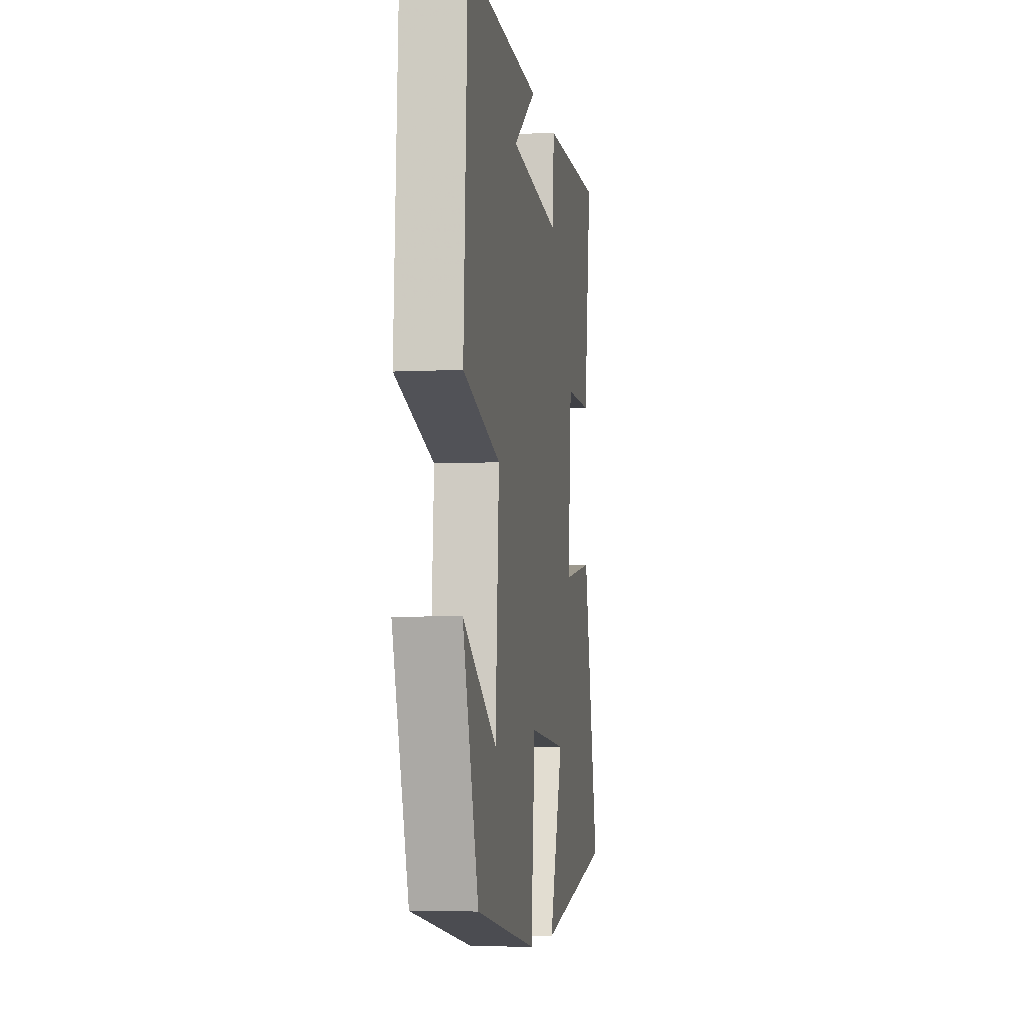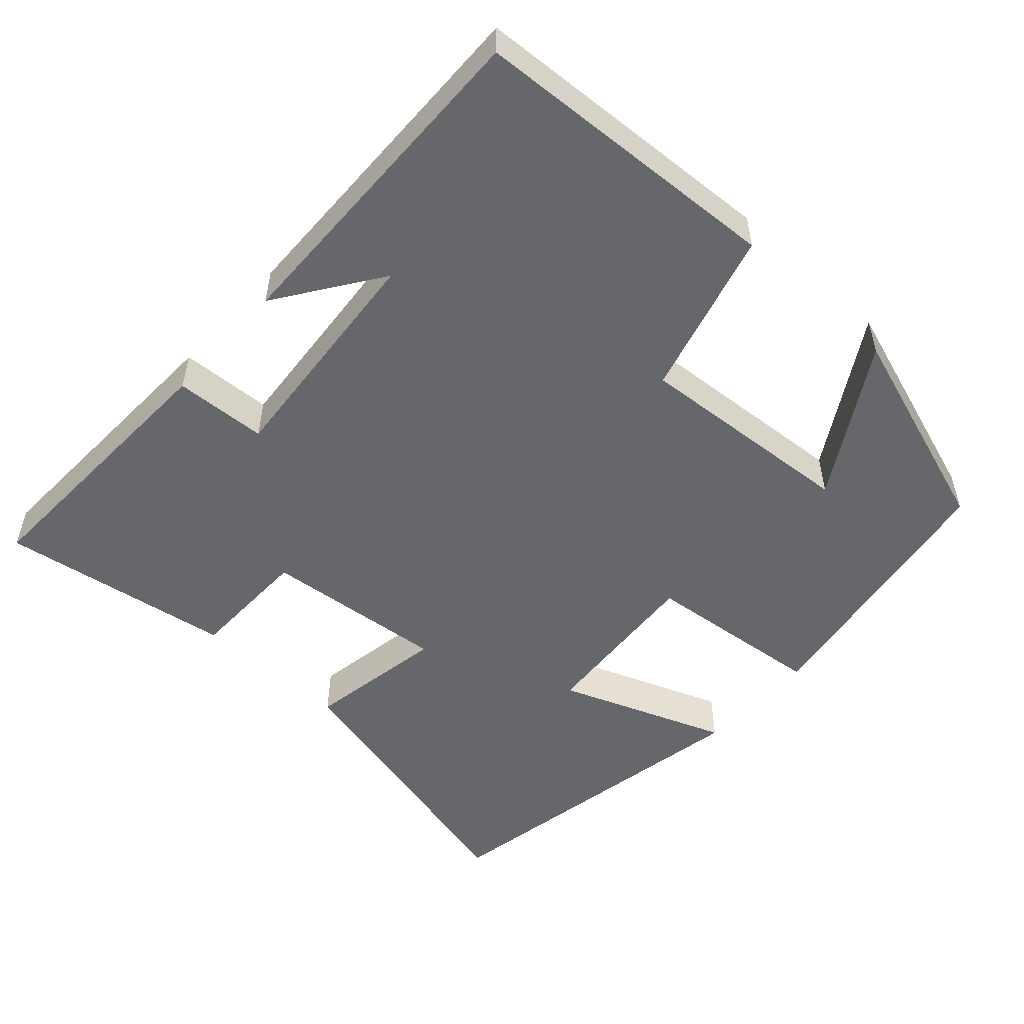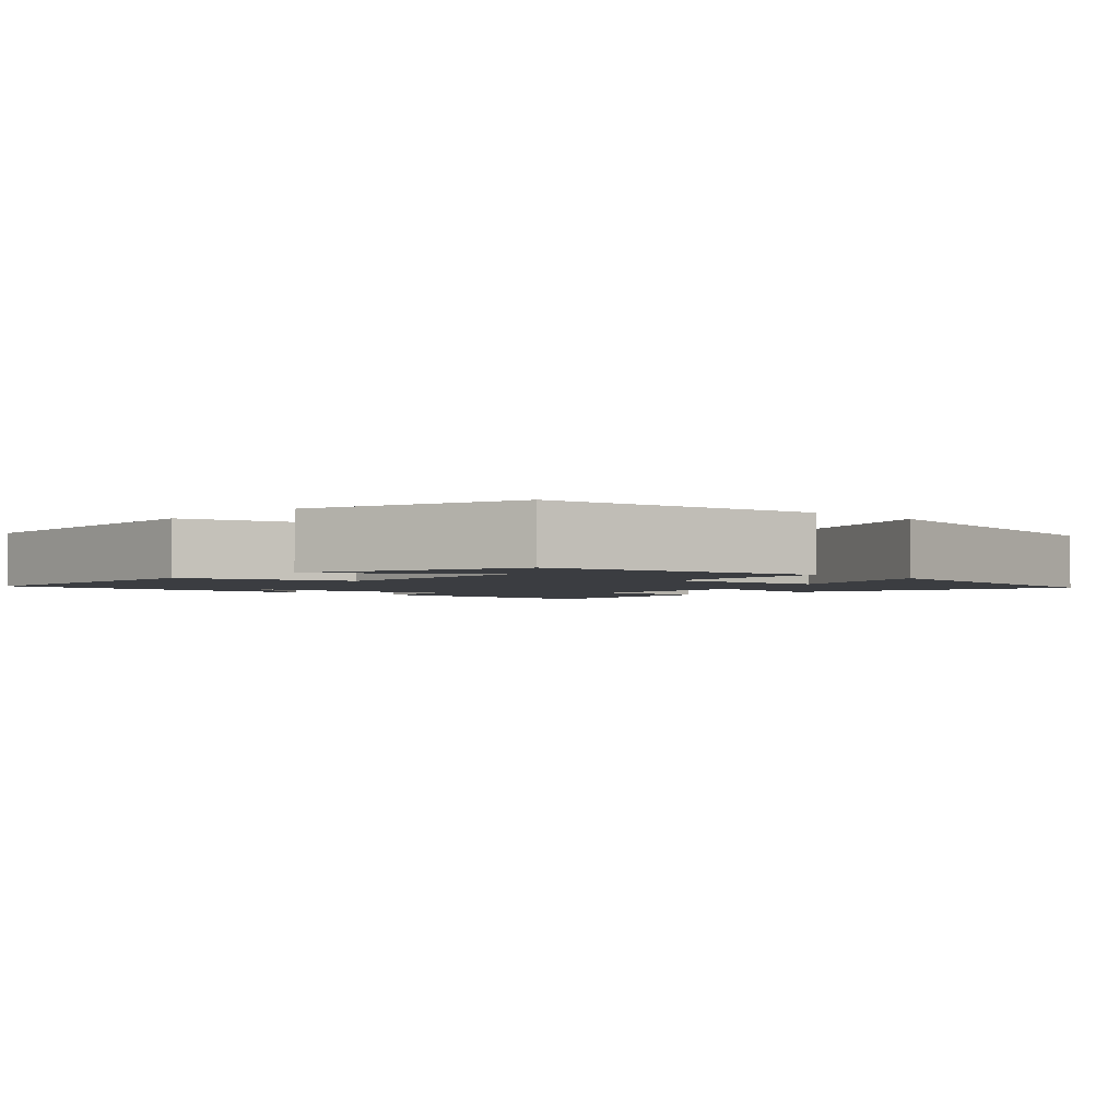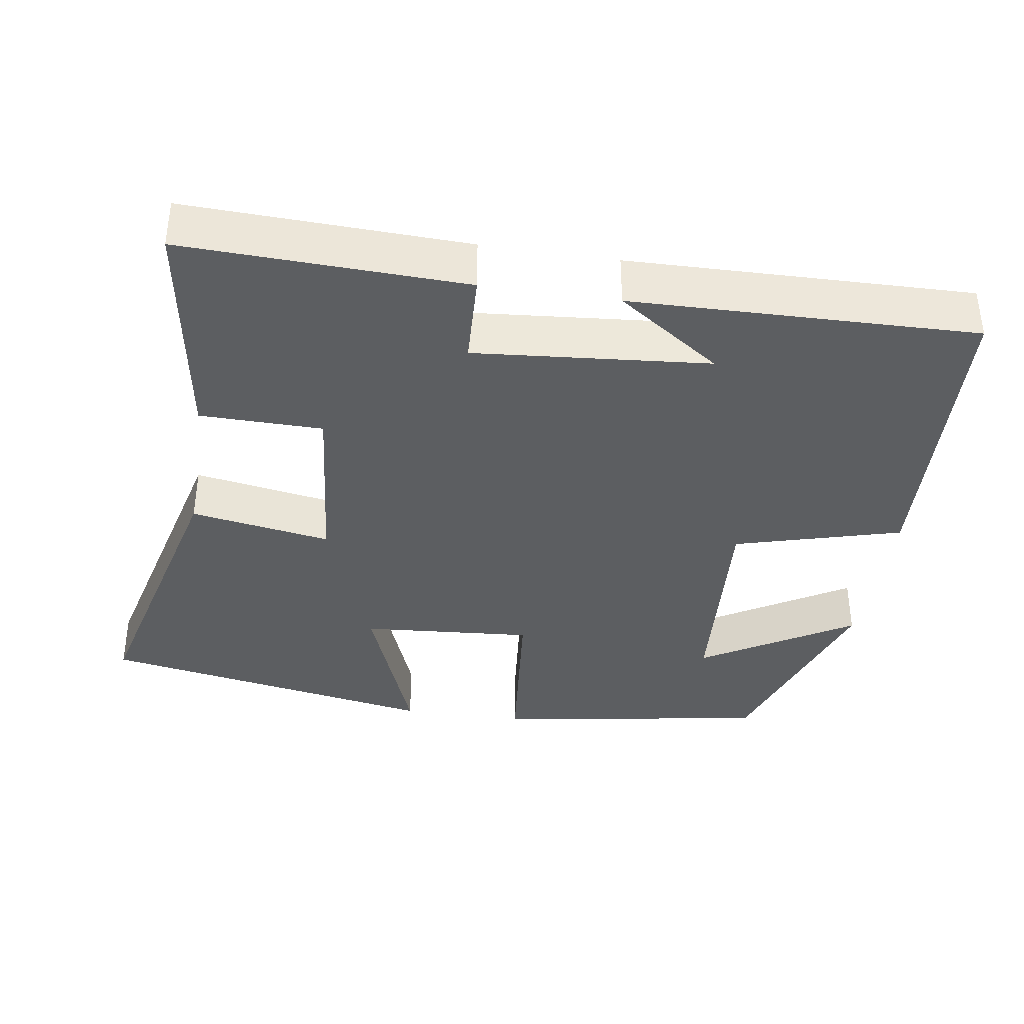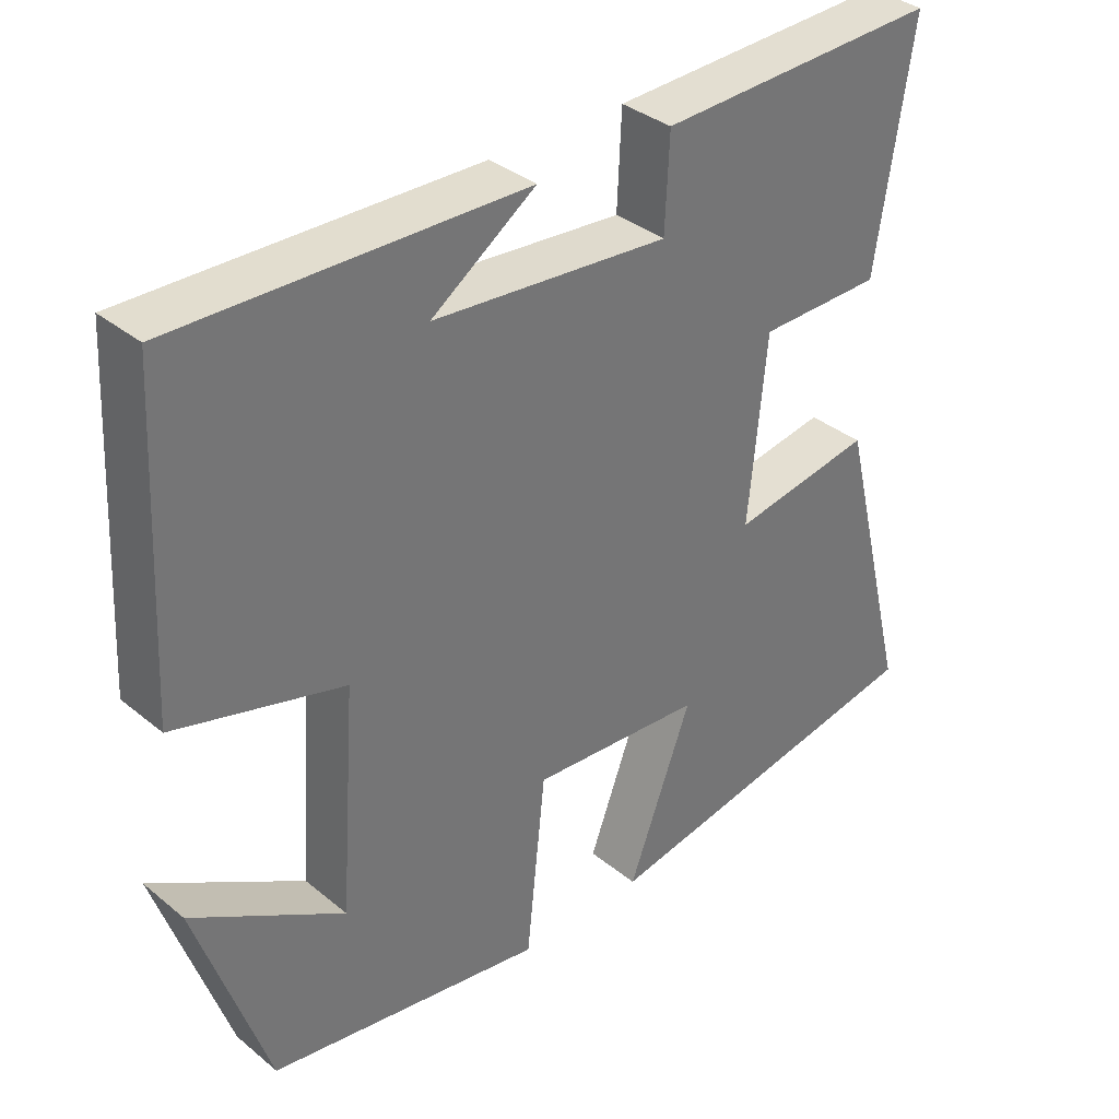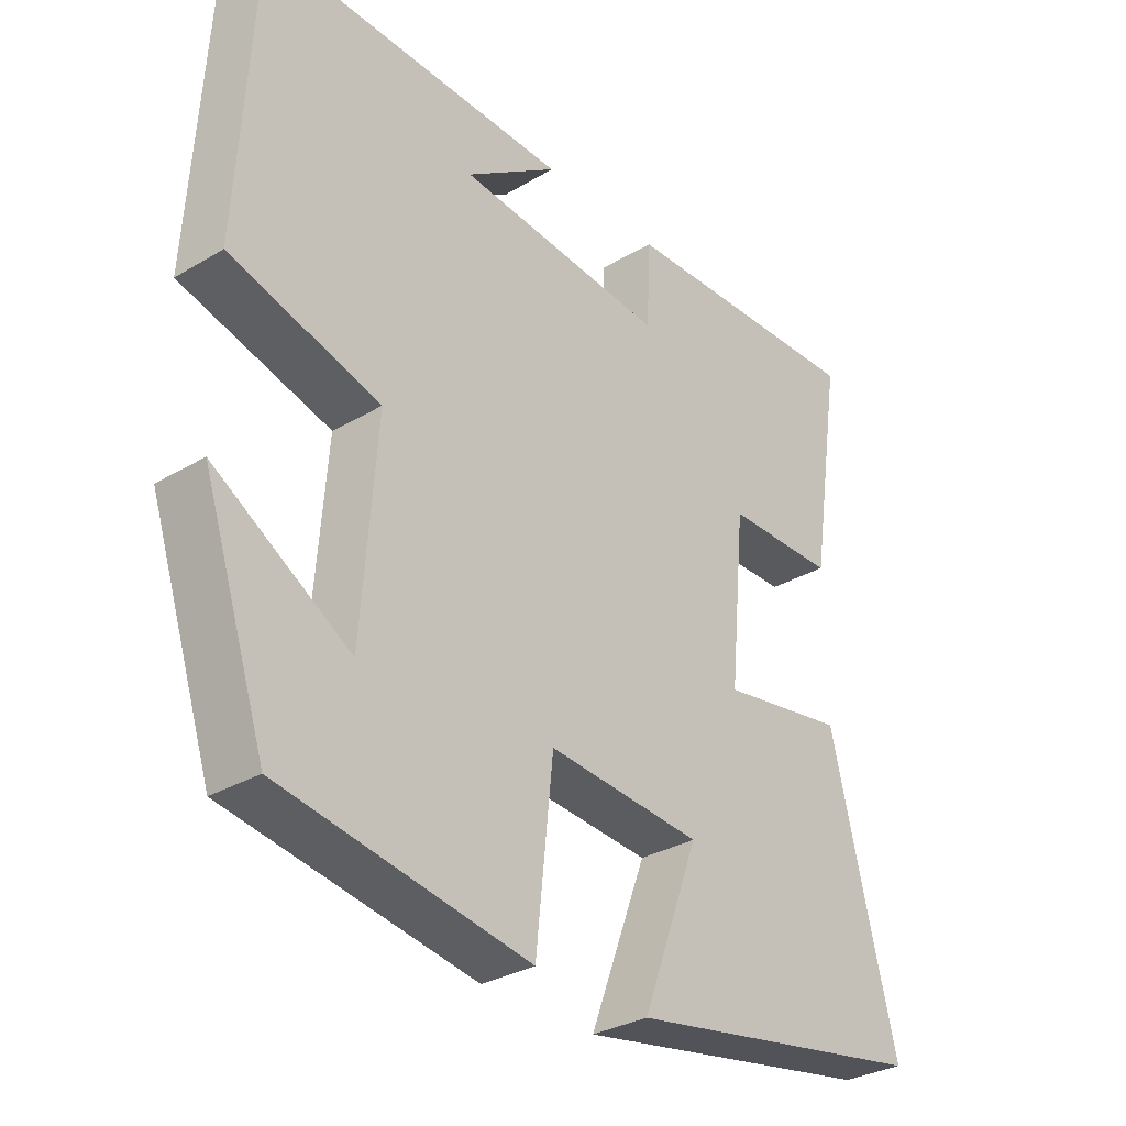
<metadata>
{"format":"obj","ext":"obj","renderer":"f3d","projection":"perspective","resolution":1024,"background":"white","views":[{"elev":-5.9,"azim":98.6,"up":"+Z"},{"elev":-52.1,"azim":47.7,"up":"+Y"},{"elev":-2.4,"azim":136.5,"up":"+Y"},{"elev":-37.3,"azim":-8.8,"up":"+Y"},{"elev":35.5,"azim":137.0,"up":"+Z"},{"elev":-31.5,"azim":130.0,"up":"+Z"}]}
</metadata>
<code>
v -0.598 0.07 -0.417
v -0.5 0.07 -0.021
v -0.31 0.07 -0.053
v -0.334 0.07 0.195
v -0.5 0.07 0.197
v -0.549 0.07 0.513
v -0.169 0.07 0.5
v -0.163 0.07 0.375
v 0.153 0.07 0.403
v 0.013 0.07 0.5
v 0.477 0.07 0.511
v 0.5 0.07 0.089
v 0.275 0.07 0.026
v 0.297 0.07 -0.274
v 0.5 0.07 -0.151
v 0.405 0.07 -0.438
v 0.034 0.07 -0.5
v 0.008 0.07 -0.254
v -0.224 0.07 -0.272
v -0.138 0.07 -0.5
v -0.598 0 -0.417
v -0.5 0 -0.021
v -0.31 0 -0.053
v -0.334 0 0.195
v -0.5 0 0.197
v -0.549 0 0.513
v -0.169 0 0.5
v -0.163 0 0.375
v 0.153 0 0.403
v 0.013 0 0.5
v 0.477 0 0.511
v 0.5 0 0.089
v 0.275 0 0.026
v 0.297 0 -0.274
v 0.5 0 -0.151
v 0.405 0 -0.438
v 0.034 0 -0.5
v 0.008 0 -0.254
v -0.224 0 -0.272
v -0.138 0 -0.5
f 1 2 3
f 20 1 3
f 19 20 3
f 18 19 3 4
f 16 17 18
f 16 18 4
f 14 15 16
f 14 16 4
f 13 14 4
f 12 13 4
f 11 12 4
f 9 10 11
f 9 11 4
f 8 9 4 5
f 5 6 7 8
f 23 22 21
f 23 21 40
f 23 40 39
f 24 23 39 38
f 38 37 36
f 24 38 36
f 36 35 34
f 24 36 34
f 24 34 33
f 24 33 32
f 24 32 31
f 31 30 29
f 24 31 29
f 25 24 29 28
f 28 27 26 25
f 1 21 22 2
f 2 22 23 3
f 3 23 24 4
f 4 24 25 5
f 5 25 26 6
f 6 26 27 7
f 7 27 28 8
f 8 28 29 9
f 9 29 30 10
f 10 30 31 11
f 11 31 32 12
f 12 32 33 13
f 13 33 34 14
f 14 34 35 15
f 15 35 36 16
f 16 36 37 17
f 17 37 38 18
f 18 38 39 19
f 19 39 40 20
f 20 40 21 1

</code>
